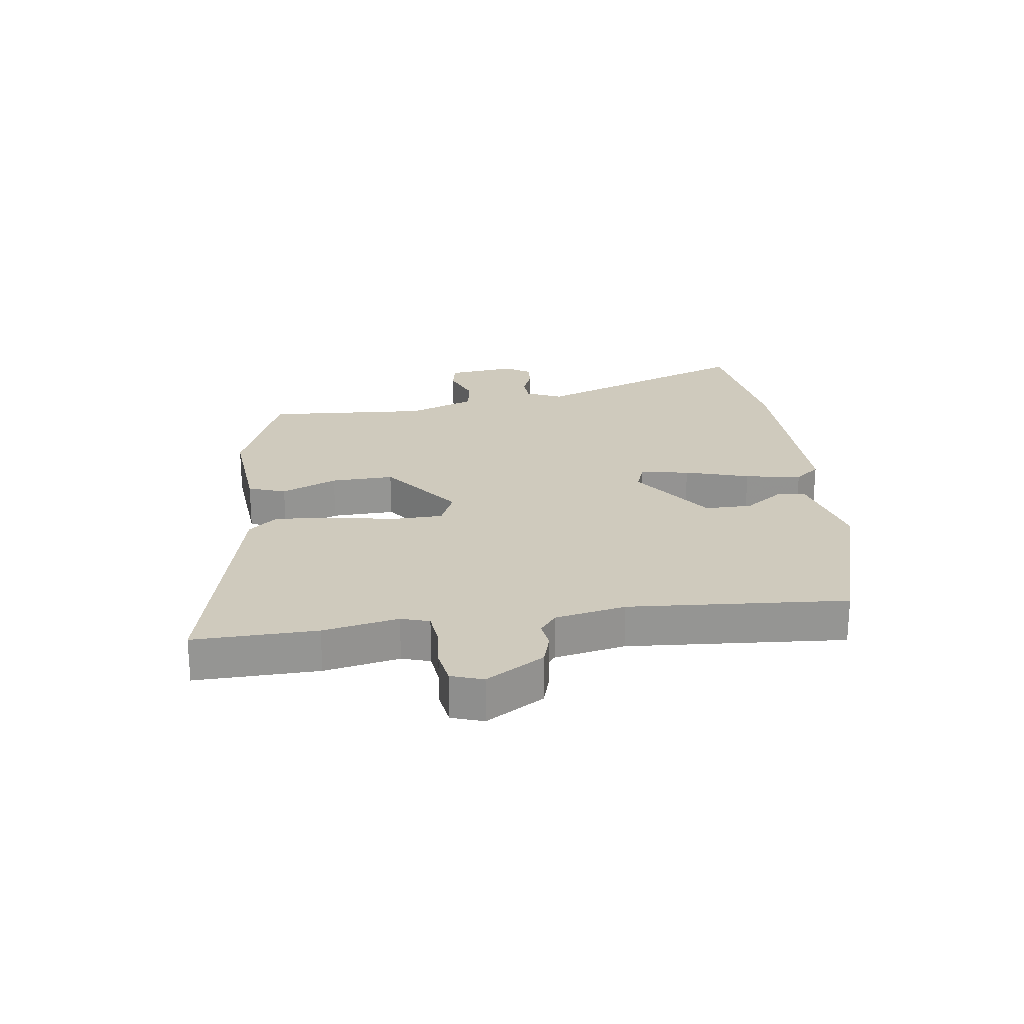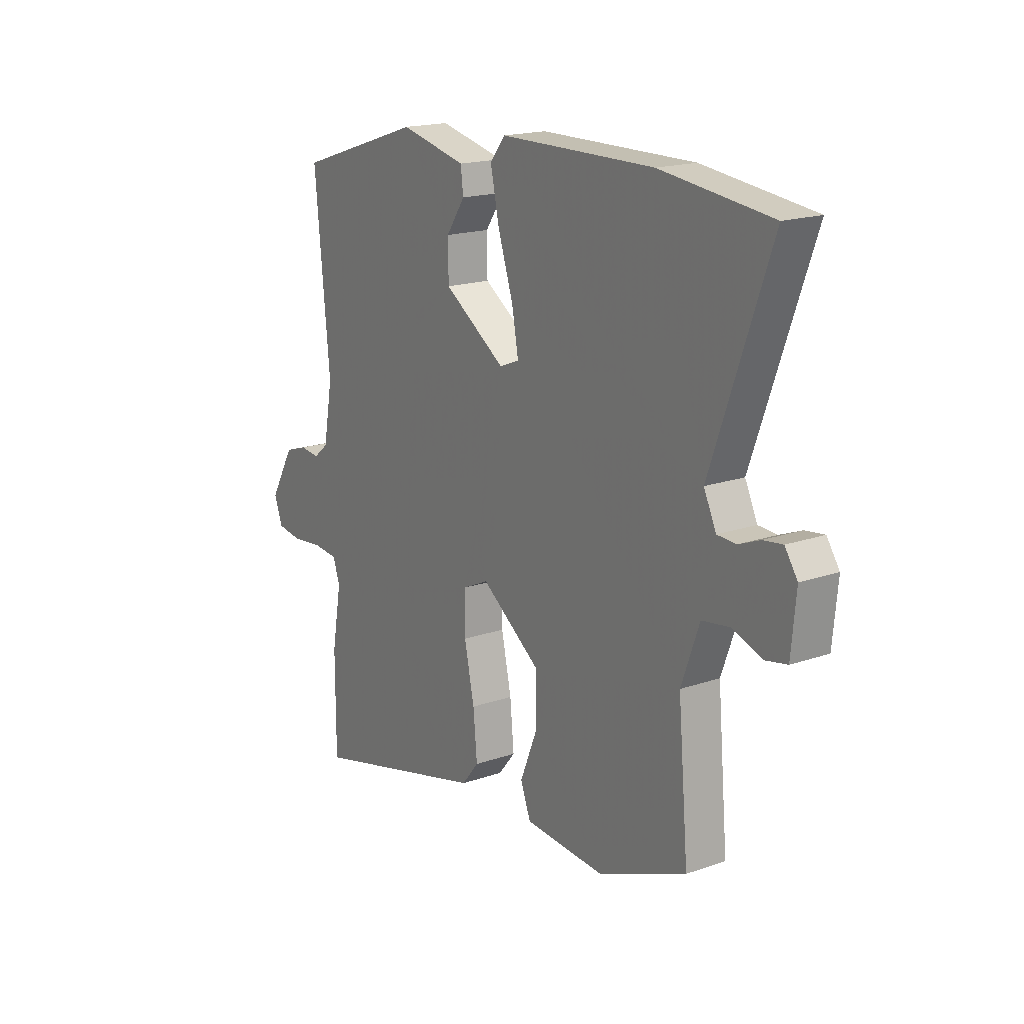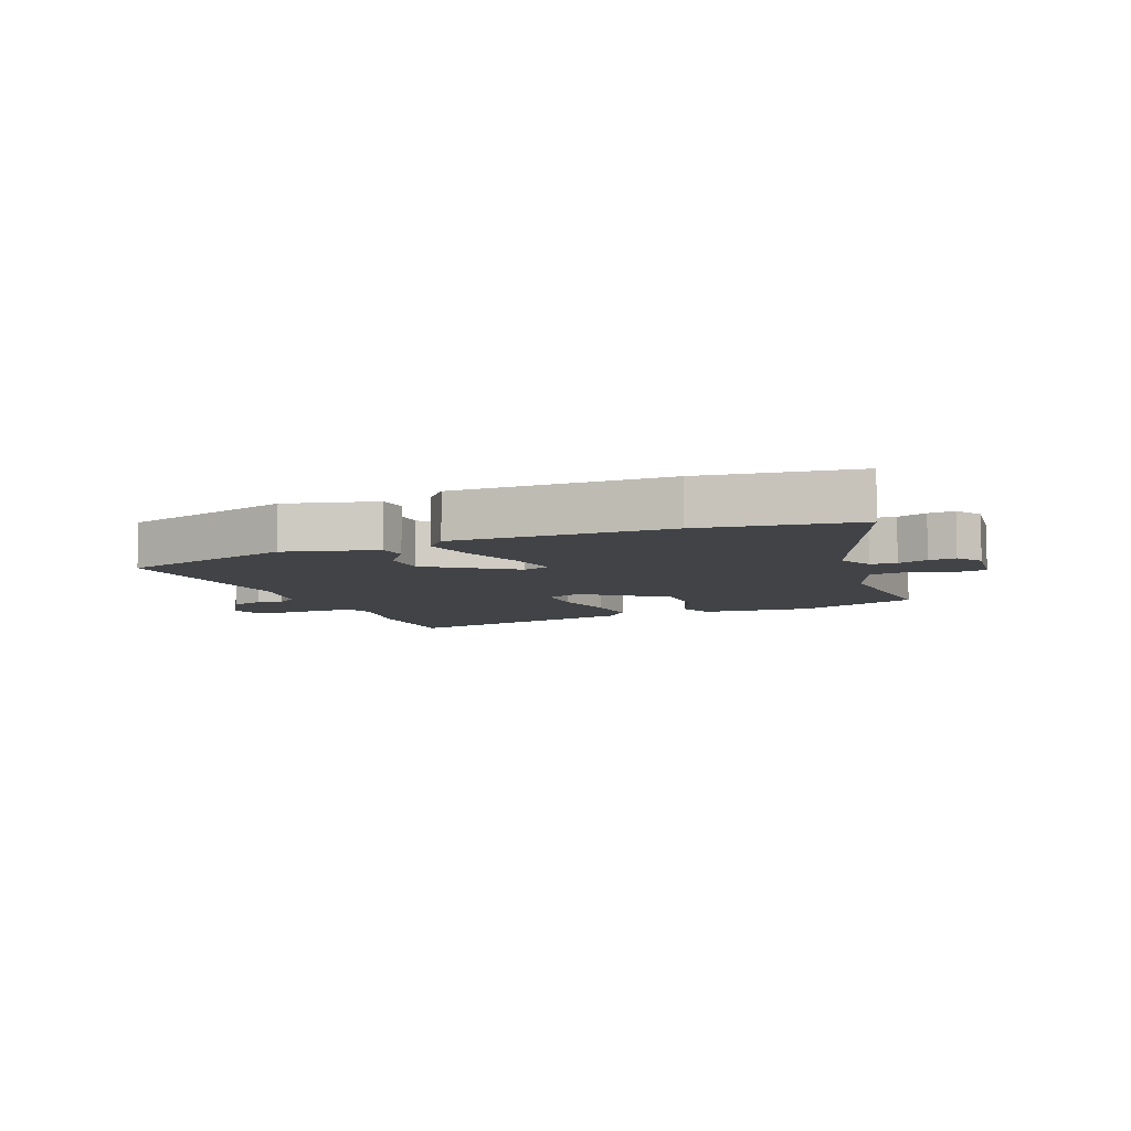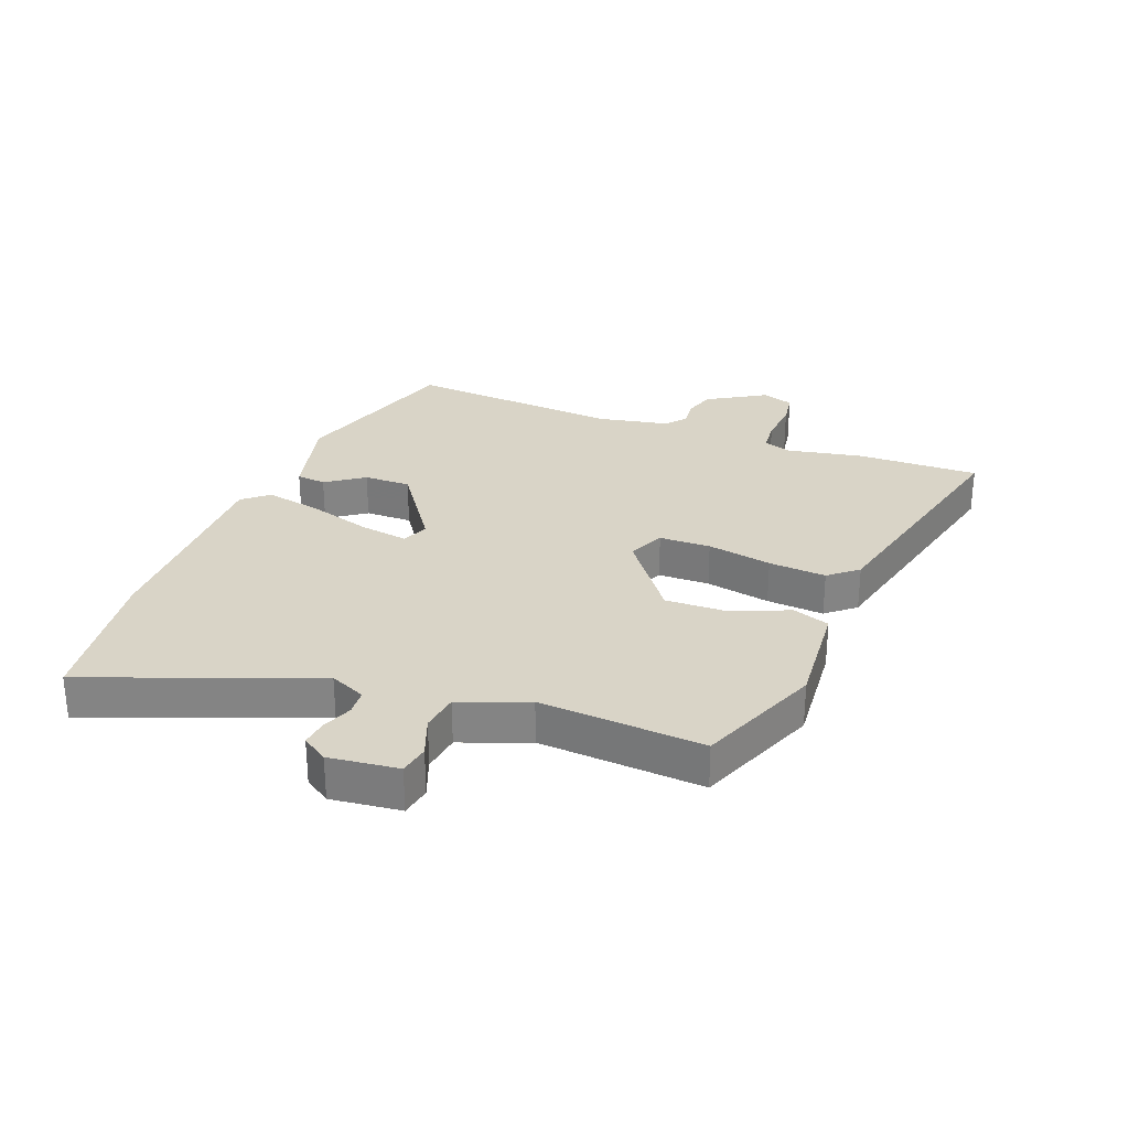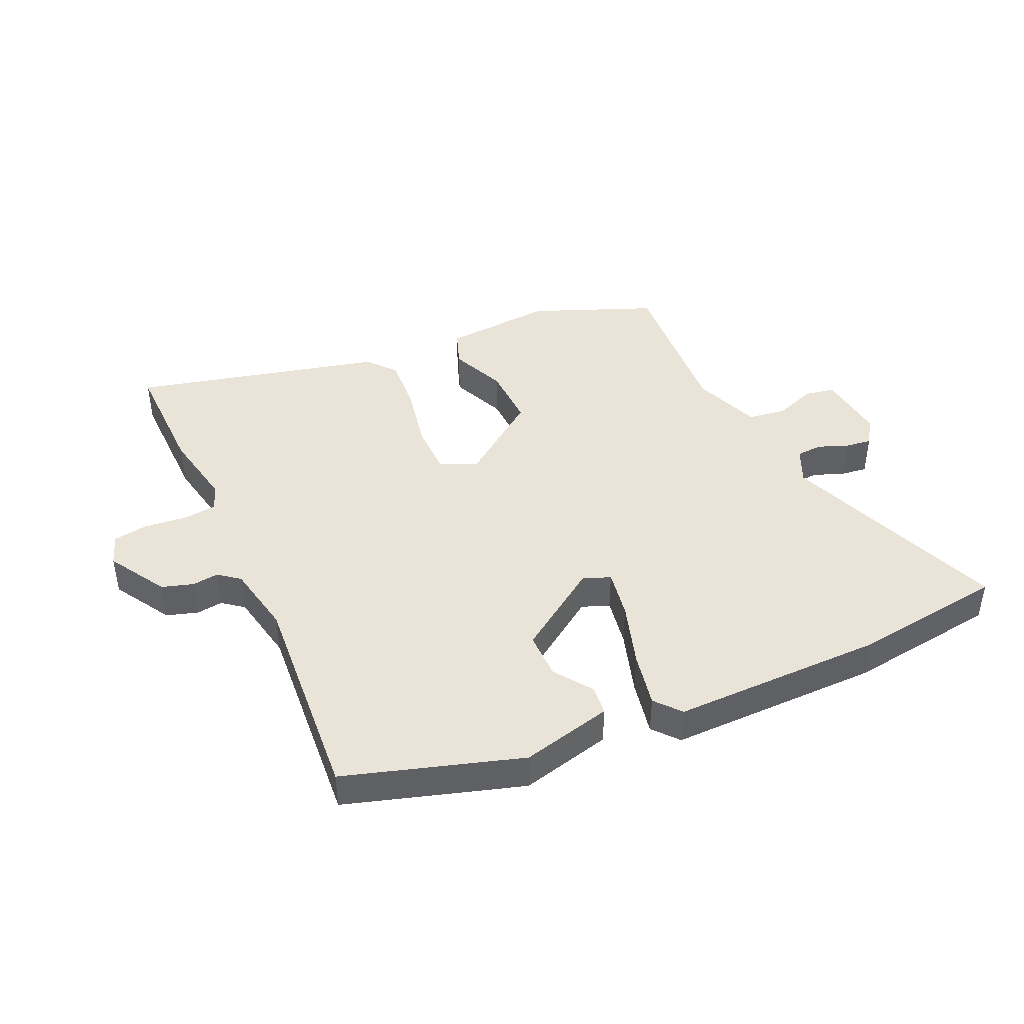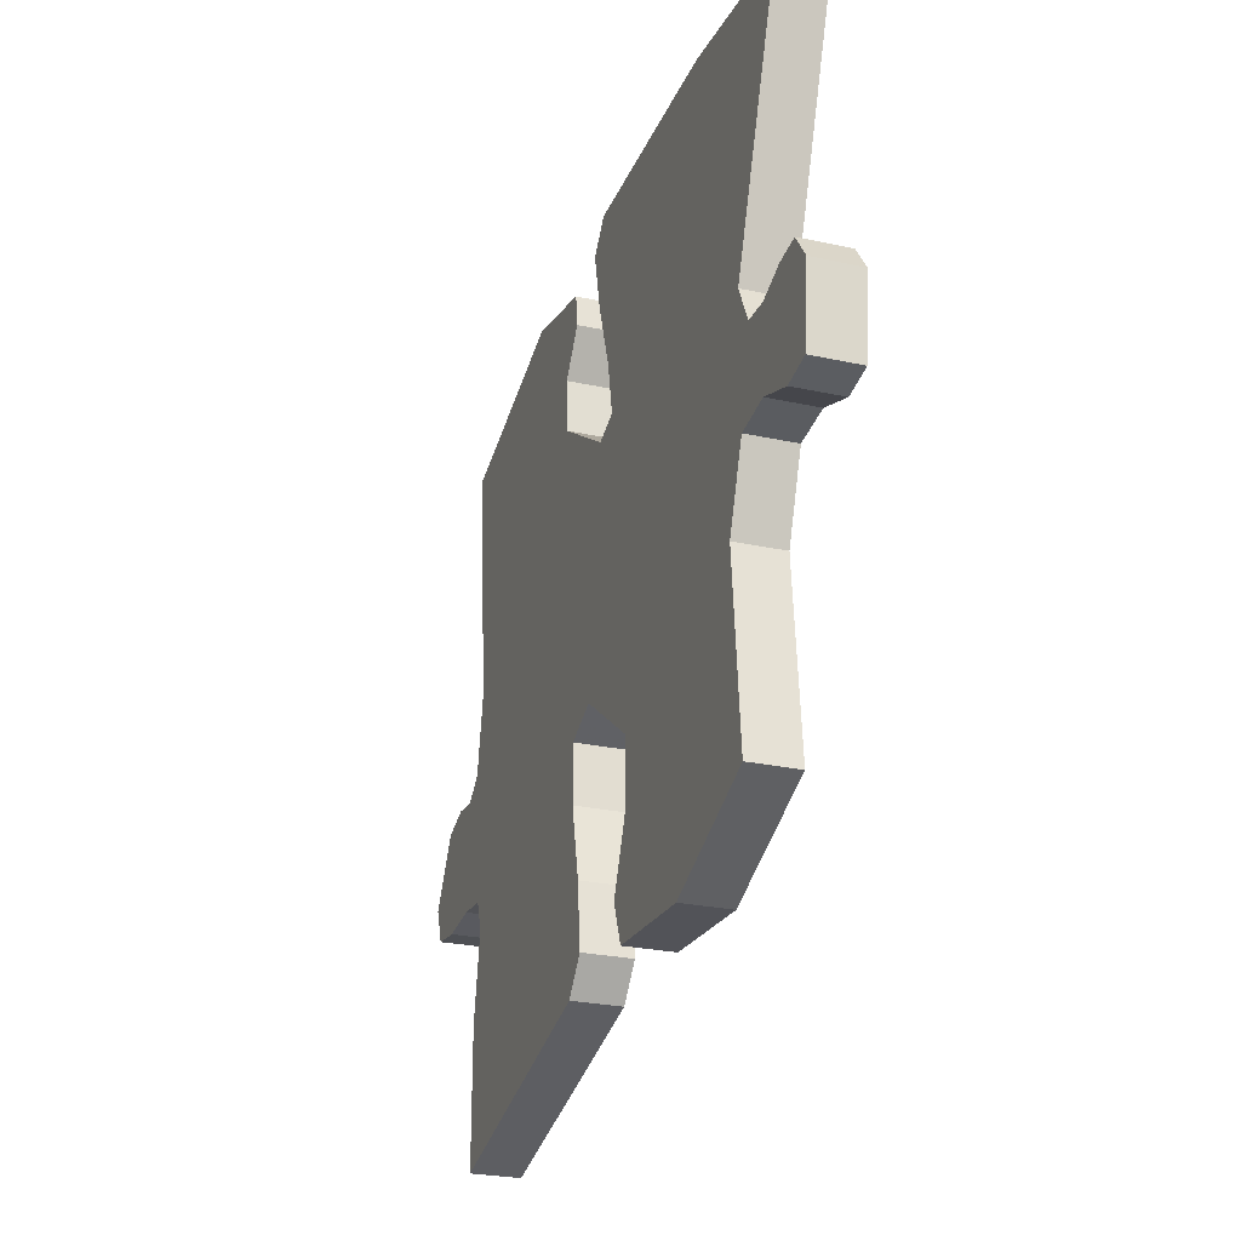
<metadata>
{"format":"obj","ext":"obj","renderer":"f3d","projection":"perspective","resolution":1024,"background":"white","views":[{"elev":23.0,"azim":-99.0,"up":"+Y"},{"elev":18.0,"azim":56.0,"up":"+Z"},{"elev":-7.1,"azim":20.5,"up":"+Y"},{"elev":28.6,"azim":110.0,"up":"+Y"},{"elev":43.0,"azim":-25.3,"up":"+Y"},{"elev":-26.1,"azim":70.8,"up":"+Z"}]}
</metadata>
<code>
v 0.484 0.07 -0.46
v 0.282 0.07 -0.545
v 0.098 0.07 -0.533
v 0.075 0.07 -0.472
v 0.113 0.07 -0.379
v 0.114 0.07 -0.275
v -0.022 0.07 -0.177
v -0.082 0.07 -0.205
v -0.082 0.07 -0.29
v -0.059 0.07 -0.397
v -0.05 0.07 -0.492
v -0.089 0.07 -0.54
v -0.5 0.07 -0.647
v -0.5 0.07 -0.444
v -0.478 0.07 -0.319
v -0.494 0.07 -0.273
v -0.55 0.07 -0.268
v -0.621 0.07 -0.276
v -0.679 0.07 -0.268
v -0.698 0.07 -0.216
v -0.642 0.07 -0.119
v -0.59 0.07 -0.102
v -0.546 0.07 -0.107
v -0.512 0.07 -0.079
v -0.491 0.07 0.038
v -0.525 0.07 0.396
v -0.236 0.07 0.49
v -0.085 0.07 0.455
v -0.079 0.07 0.406
v -0.122 0.07 0.343
v -0.121 0.07 0.265
v 0.02 0.07 0.171
v 0.065 0.07 0.189
v 0.05 0.07 0.27
v 0.015 0.07 0.376
v -0.005 0.07 0.468
v 0.03 0.07 0.511
v 0.382 0.07 0.514
v 0.634 0.07 0.484
v 0.5 0.07 0.111
v 0.528 0.07 0.052
v 0.571 0.07 0.05
v 0.62 0.07 0.07
v 0.664 0.07 0.076
v 0.693 0.07 0.034
v 0.682 0.07 -0.081
v 0.632 0.07 -0.091
v 0.565 0.07 -0.067
v 0.501 0.07 -0.077
v 0.46 0.07 -0.19
v 0.484 0 -0.46
v 0.282 0 -0.545
v 0.098 0 -0.533
v 0.075 0 -0.472
v 0.113 0 -0.379
v 0.114 0 -0.275
v -0.022 0 -0.177
v -0.082 0 -0.205
v -0.082 0 -0.29
v -0.059 0 -0.397
v -0.05 0 -0.492
v -0.089 0 -0.54
v -0.5 0 -0.647
v -0.5 0 -0.444
v -0.478 0 -0.319
v -0.494 0 -0.273
v -0.55 0 -0.268
v -0.621 0 -0.276
v -0.679 0 -0.268
v -0.698 0 -0.216
v -0.642 0 -0.119
v -0.59 0 -0.102
v -0.546 0 -0.107
v -0.512 0 -0.079
v -0.491 0 0.038
v -0.525 0 0.396
v -0.236 0 0.49
v -0.085 0 0.455
v -0.079 0 0.406
v -0.122 0 0.343
v -0.121 0 0.265
v 0.02 0 0.171
v 0.065 0 0.189
v 0.05 0 0.27
v 0.015 0 0.376
v -0.005 0 0.468
v 0.03 0 0.511
v 0.382 0 0.514
v 0.634 0 0.484
v 0.5 0 0.111
v 0.528 0 0.052
v 0.571 0 0.05
v 0.62 0 0.07
v 0.664 0 0.076
v 0.693 0 0.034
v 0.682 0 -0.081
v 0.632 0 -0.091
v 0.565 0 -0.067
v 0.501 0 -0.077
v 0.46 0 -0.19
f 46 47 48
f 45 46 48
f 44 45 48
f 43 44 48
f 42 43 48
f 41 42 48 49
f 40 41 49 50
f 38 39 40
f 37 38 40
f 36 37 40
f 35 36 40
f 34 35 40
f 33 34 40 50
f 28 29 30
f 27 28 30
f 26 27 30
f 25 26 30
f 24 25 30 31
f 21 22 23
f 20 21 23
f 19 20 23
f 18 19 23
f 17 18 23
f 16 17 23 24
f 24 31 32
f 16 24 32
f 15 16 32
f 13 14 15
f 12 13 15
f 11 12 15
f 10 11 15
f 9 10 15
f 3 4 5
f 2 3 5
f 1 2 5
f 50 1 5
f 50 5 6
f 33 50 6 7
f 32 33 7 8
f 15 32 8
f 8 9 15
f 98 97 96
f 98 96 95
f 98 95 94
f 98 94 93
f 98 93 92
f 99 98 92 91
f 100 99 91 90
f 90 89 88
f 90 88 87
f 90 87 86
f 90 86 85
f 90 85 84
f 100 90 84 83
f 80 79 78
f 80 78 77
f 80 77 76
f 80 76 75
f 81 80 75 74
f 73 72 71
f 73 71 70
f 73 70 69
f 73 69 68
f 73 68 67
f 74 73 67 66
f 82 81 74
f 82 74 66
f 82 66 65
f 65 64 63
f 65 63 62
f 65 62 61
f 65 61 60
f 65 60 59
f 55 54 53
f 55 53 52
f 55 52 51
f 55 51 100
f 56 55 100
f 57 56 100 83
f 58 57 83 82
f 58 82 65
f 65 59 58
f 1 51 52 2
f 2 52 53 3
f 3 53 54 4
f 4 54 55 5
f 5 55 56 6
f 6 56 57 7
f 7 57 58 8
f 8 58 59 9
f 9 59 60 10
f 10 60 61 11
f 11 61 62 12
f 12 62 63 13
f 13 63 64 14
f 14 64 65 15
f 15 65 66 16
f 16 66 67 17
f 17 67 68 18
f 18 68 69 19
f 19 69 70 20
f 20 70 71 21
f 21 71 72 22
f 22 72 73 23
f 23 73 74 24
f 24 74 75 25
f 25 75 76 26
f 26 76 77 27
f 27 77 78 28
f 28 78 79 29
f 29 79 80 30
f 30 80 81 31
f 31 81 82 32
f 32 82 83 33
f 33 83 84 34
f 34 84 85 35
f 35 85 86 36
f 36 86 87 37
f 37 87 88 38
f 38 88 89 39
f 39 89 90 40
f 40 90 91 41
f 41 91 92 42
f 42 92 93 43
f 43 93 94 44
f 44 94 95 45
f 45 95 96 46
f 46 96 97 47
f 47 97 98 48
f 48 98 99 49
f 49 99 100 50
f 50 100 51 1

</code>
